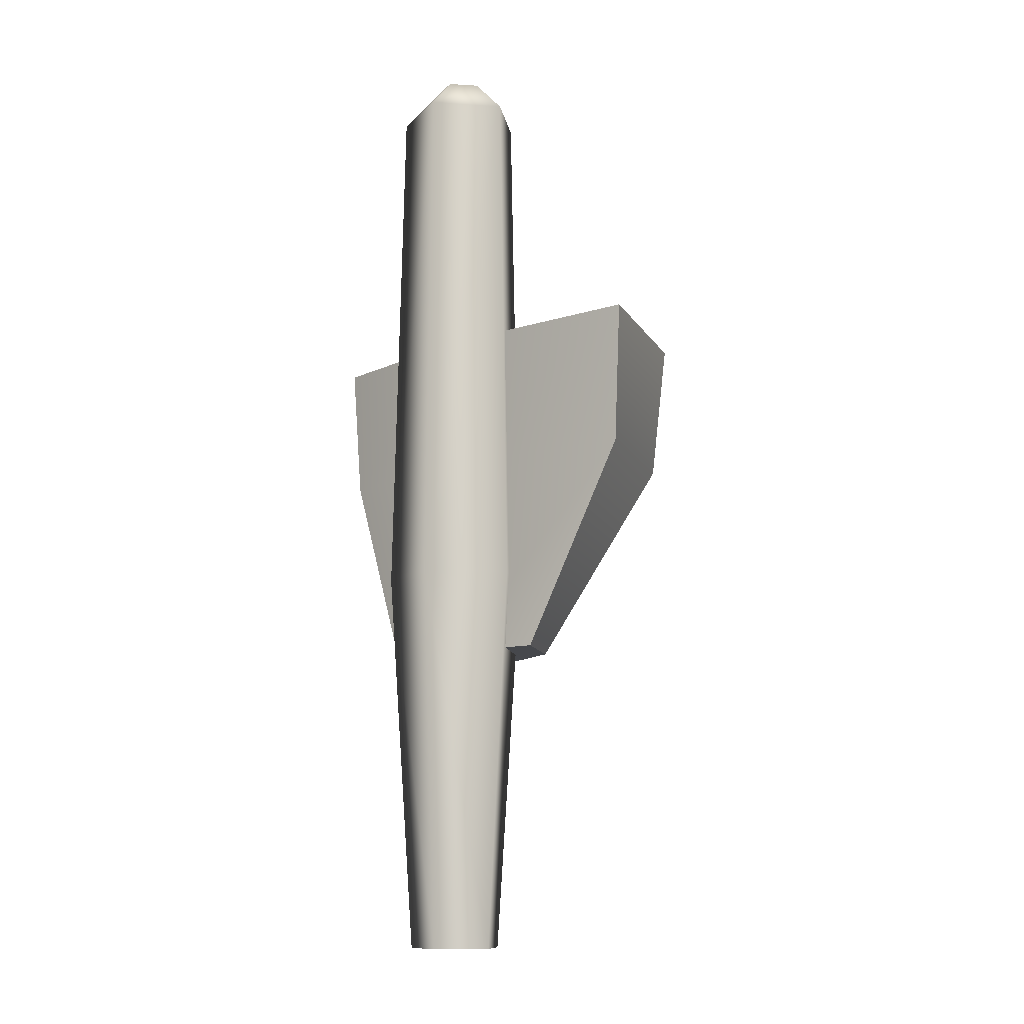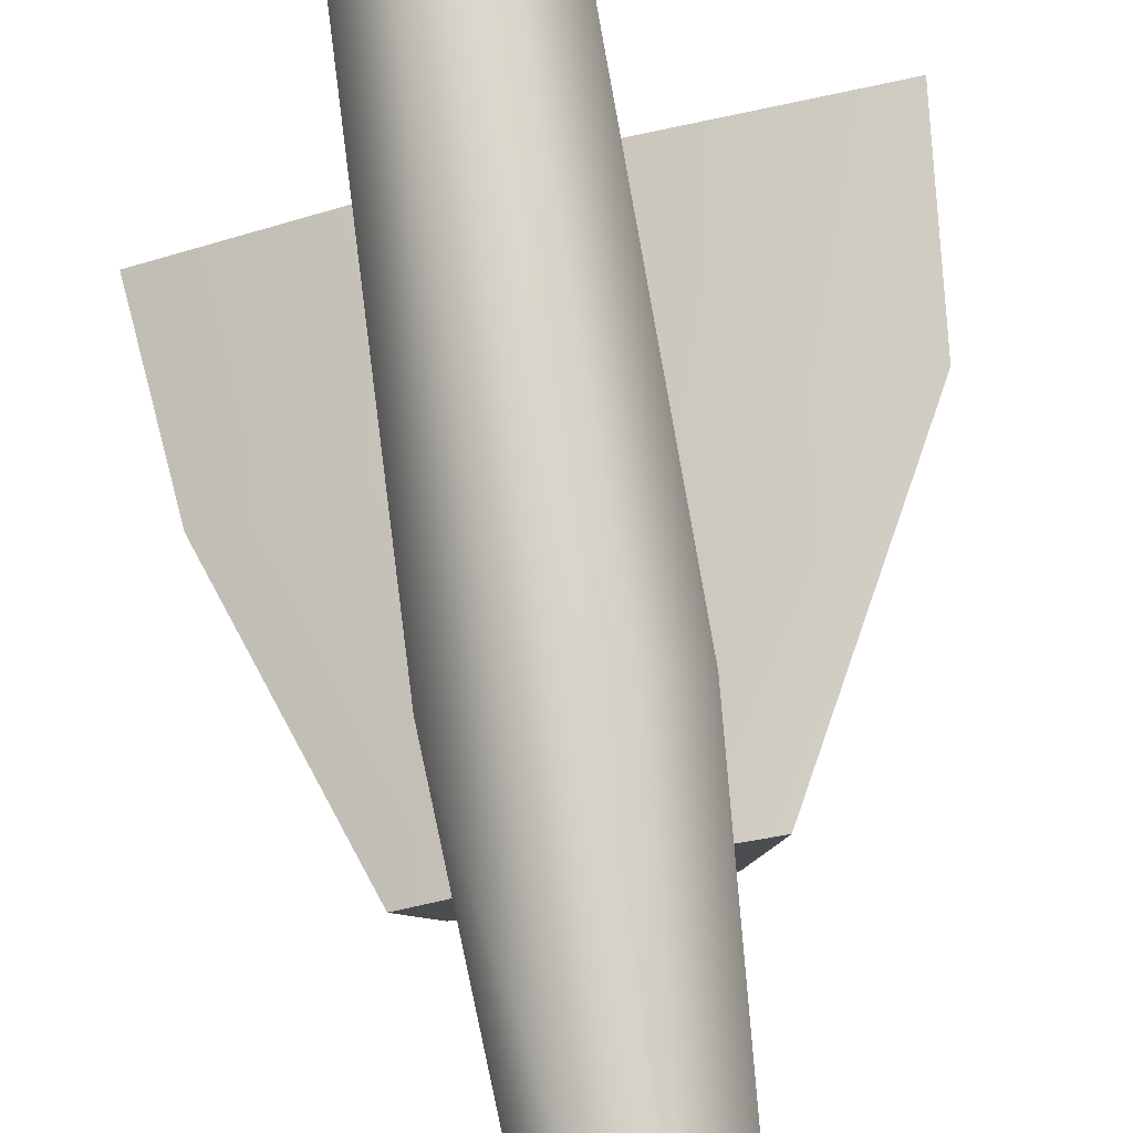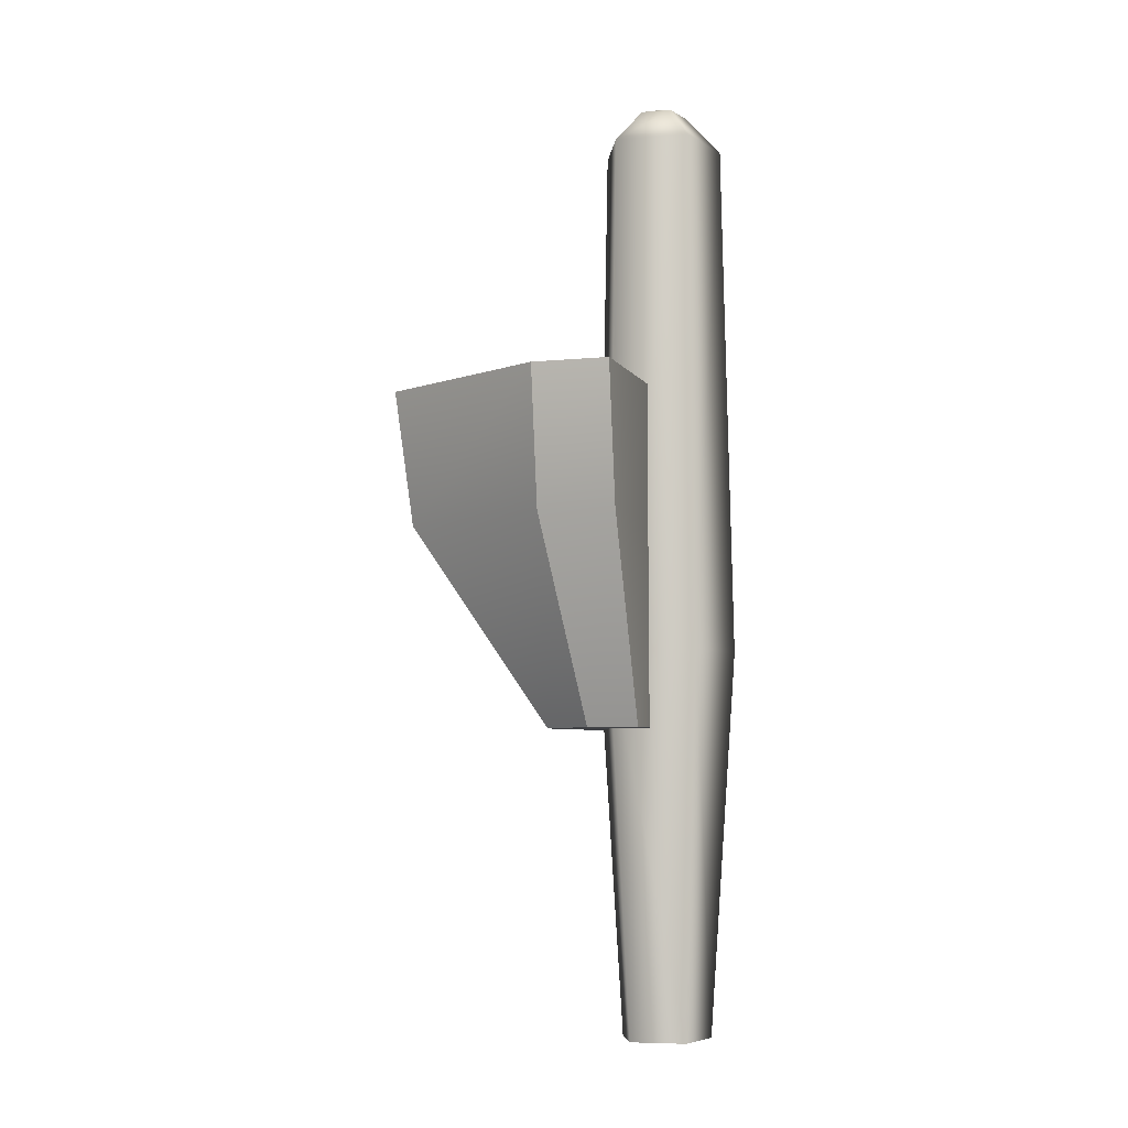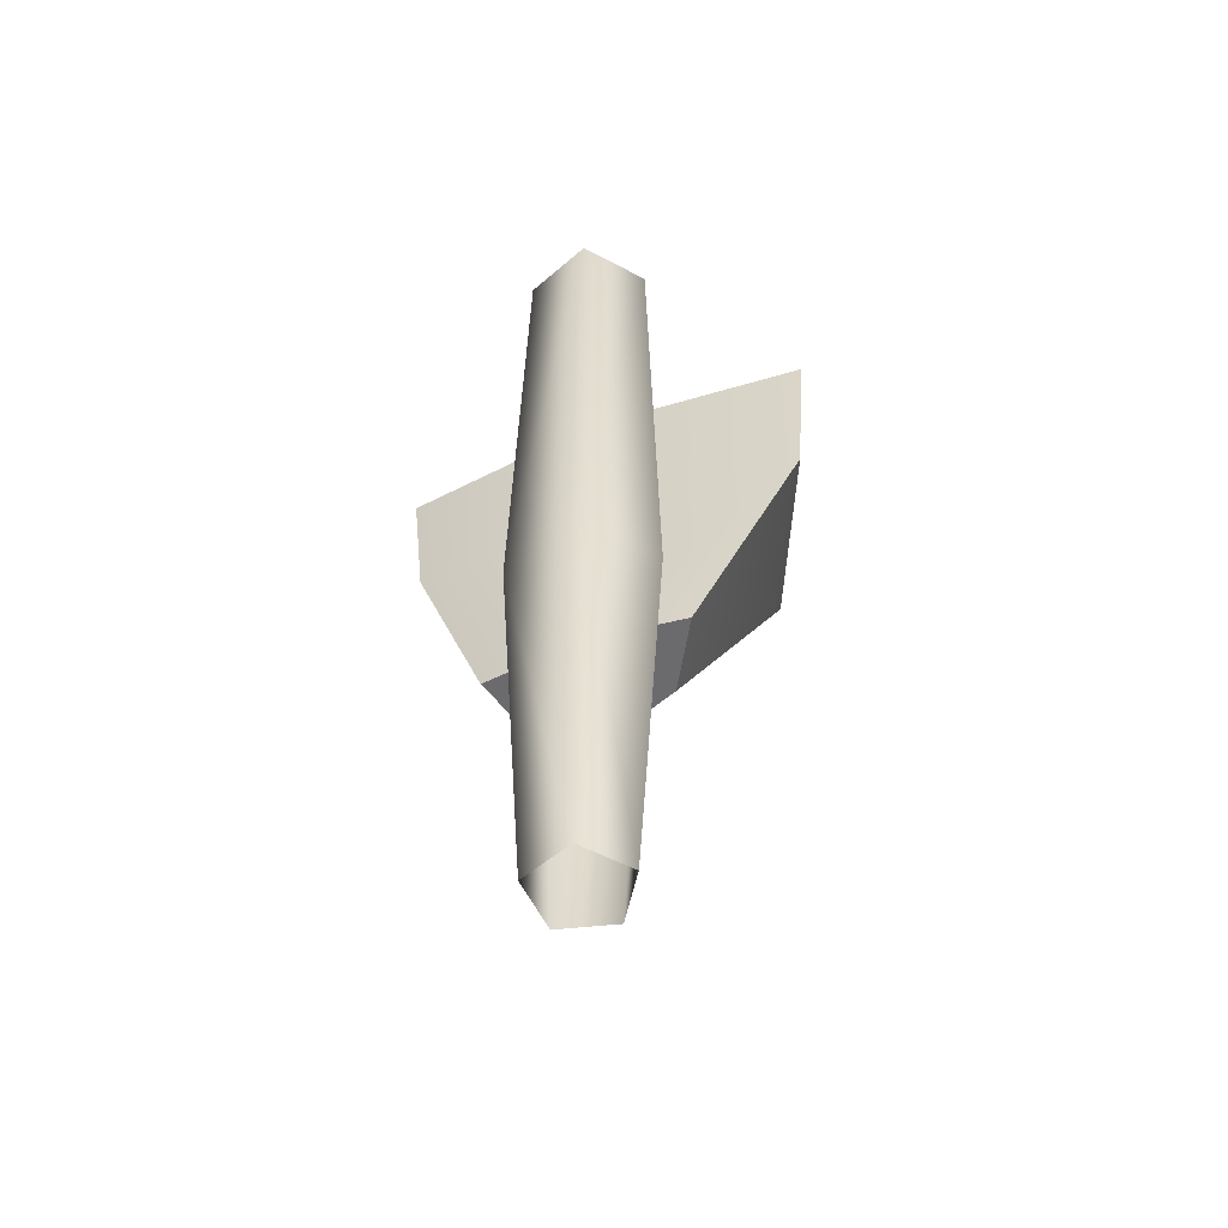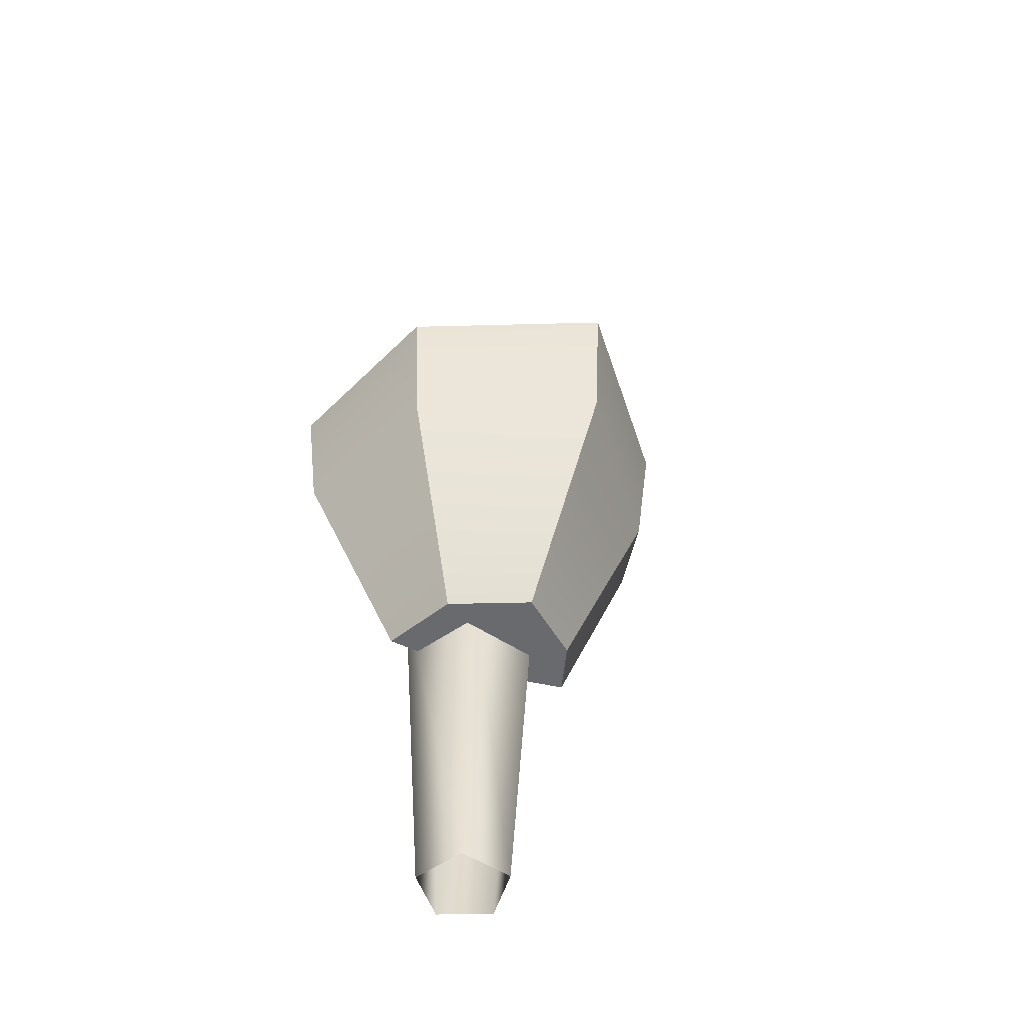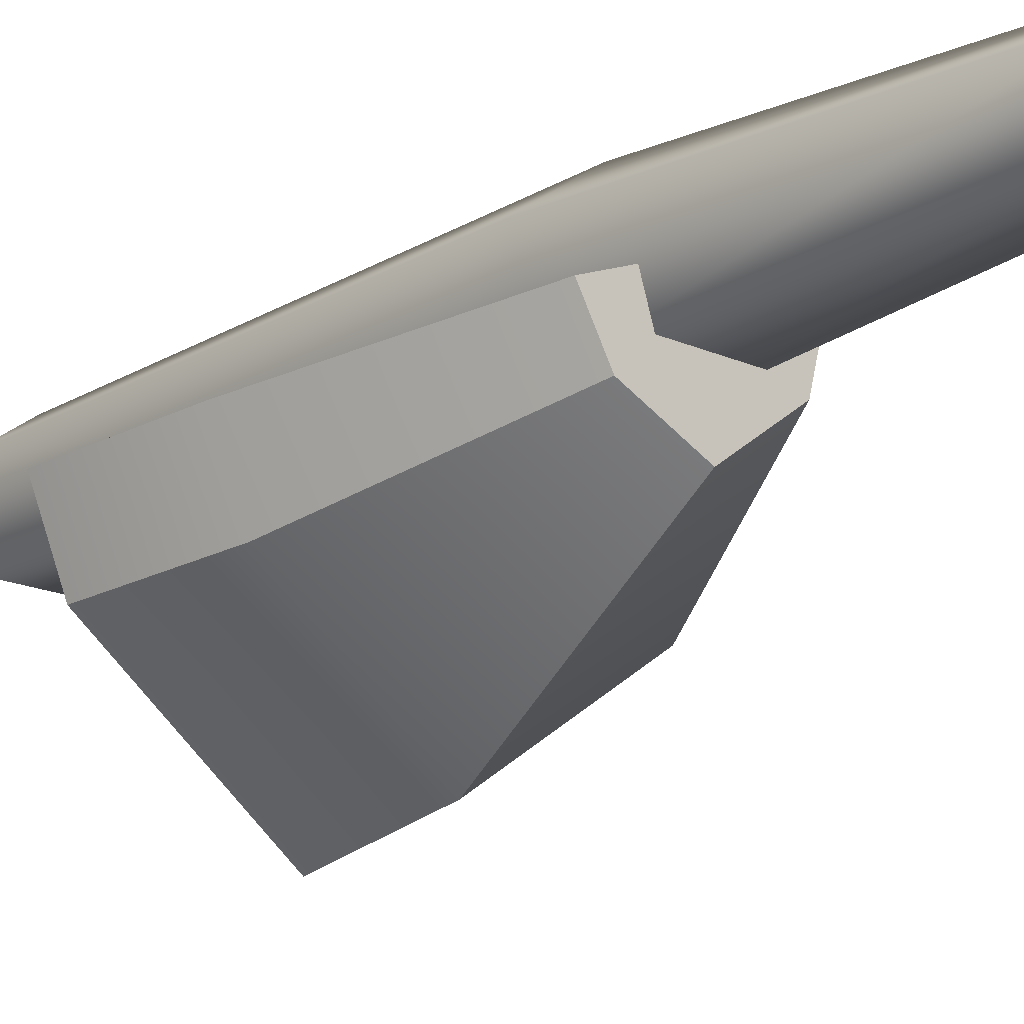
<metadata>
{"format":"obj","ext":"obj","renderer":"f3d","projection":"perspective","resolution":1024,"background":"white","views":[{"elev":-11.3,"azim":27.2,"up":"+Y"},{"elev":75.6,"azim":-8.4,"up":"+Z"},{"elev":-5.8,"azim":-95.3,"up":"+Y"},{"elev":-53.5,"azim":6.5,"up":"+Y"},{"elev":-53.1,"azim":144.9,"up":"+Y"},{"elev":-17.4,"azim":-42.0,"up":"+Z"}]}
</metadata>
<code>
g default
v 2.437 10.46 -2.212
v 0.02568 10.46 -3.996
v -2.348 10.46 -2.884
v -3.252 10.46 -1.299
v 3.143 10.46 0.4261
v 6.195 22.13 -5.023
v 0.4758 22.13 -9.283
v -5.218 22.13 -4.99
v -6.226 22.13 -2.569
v 7.142 22.13 1.4
v 0 10.46 0
v 0 22.13 -0
v 5.761 17.39 -4.713
v 6.77 17.39 1.005
v 0 17.39 0
v -5.707 17.39 -2.322
v -4.699 17.39 -4.743
v 0.2719 17.39 -8.635
v 0.9445 0 -1.314
v -0.9445 0 -1.314
v -1.528 0 0.4826
v 0 0 1.593
v 1.528 0 0.4826
v 1.255 30.82 -1.742
v -1.255 30.82 -1.742
v -2.031 30.82 0.6459
v 0 30.82 2.121
v 2.031 30.82 0.6459
v 0 32.33 -0.01397
v -0.8316 32.07 0.2562
v 0 32.07 0.8604
v 0.8316 32.07 0.2562
v 0.514 32.07 -0.7214
v -0.514 32.07 -0.7214
v 0 13.1 2.501
v -2.392 13.1 0.7633
v -1.479 13.1 -2.049
v 1.479 13.1 -2.049
v 2.392 13.1 0.7633
g pCylinder2
f 1 2 18 13
f 2 3 17 18
f 3 4 16 17
f 5 1 13 14
f 2 1 11
f 3 2 11
f 4 3 11
f 1 5 11
f 6 7 12
f 7 8 12
f 8 9 12
f 10 6 12
f 15 16 4 11
f 14 15 11 5
f 14 13 6 10
f 10 12 15 14
f 12 9 16 15
f 17 16 9 8
f 18 17 8 7
f 13 18 7 6
f 19 38 39 23
f 38 19 20 37
f 37 20 21 36
f 36 21 22 35
f 35 22 23 39
f 33 29 32
f 29 33 34
f 29 34 30
f 29 30 31
f 29 31 32
f 31 30 26 27
f 32 31 27 28
f 33 32 28 24
f 34 33 24 25
f 30 34 25 26
f 35 39 28 27
f 36 35 27 26
f 37 36 26 25
f 38 37 25 24
f 39 38 24 28

</code>
